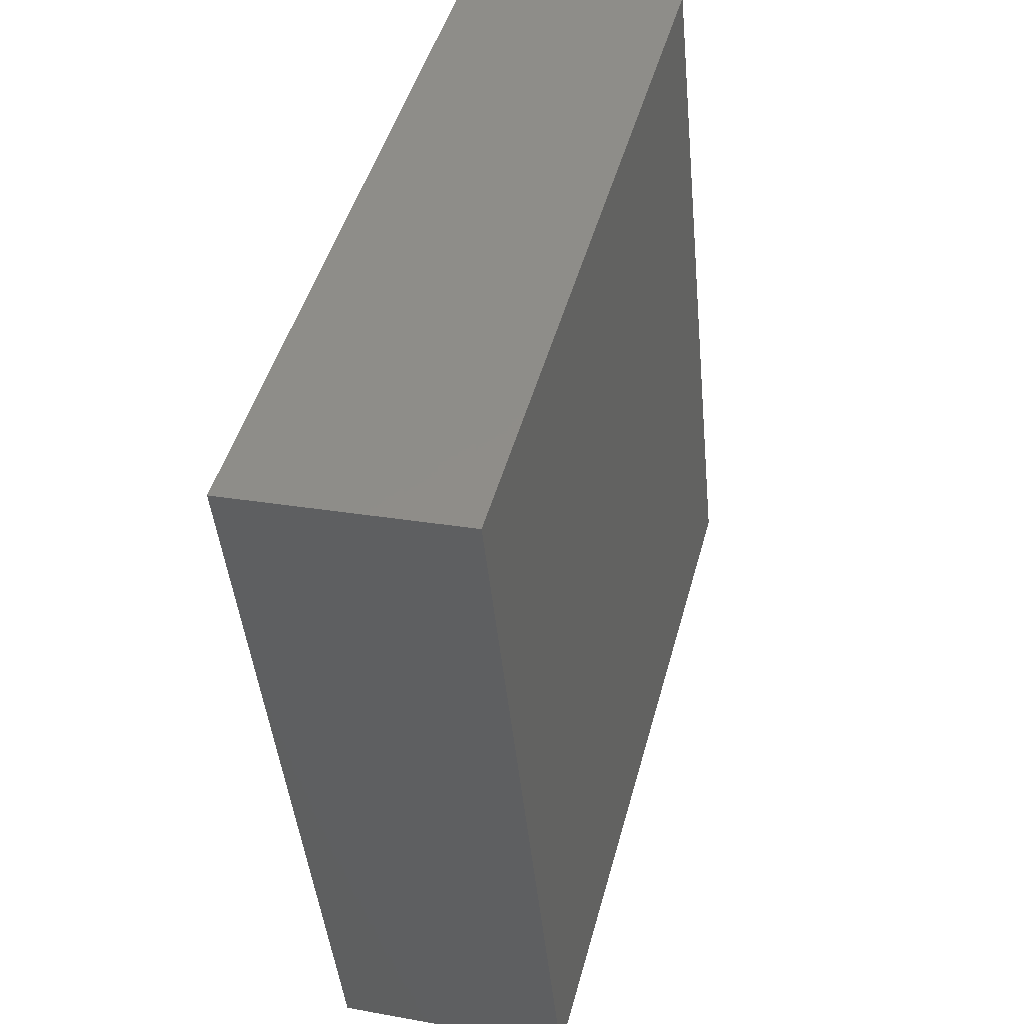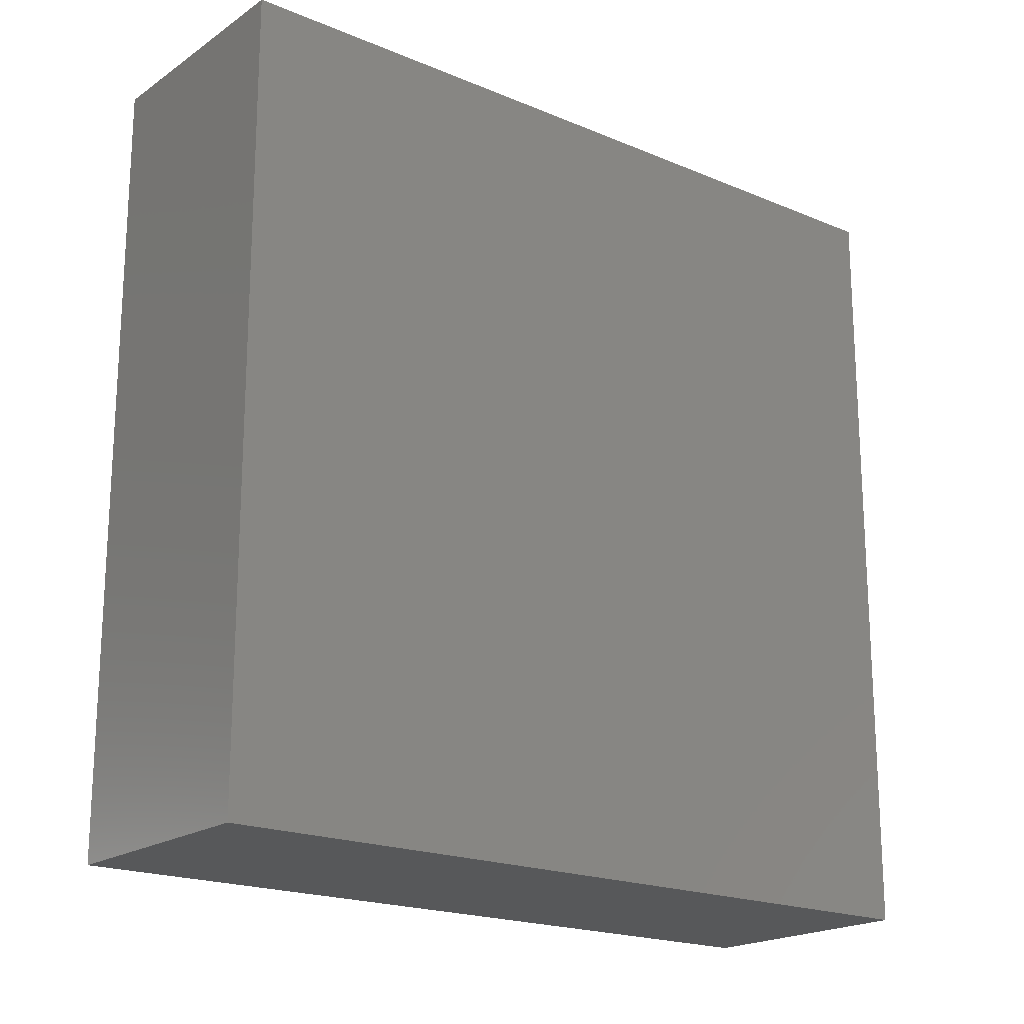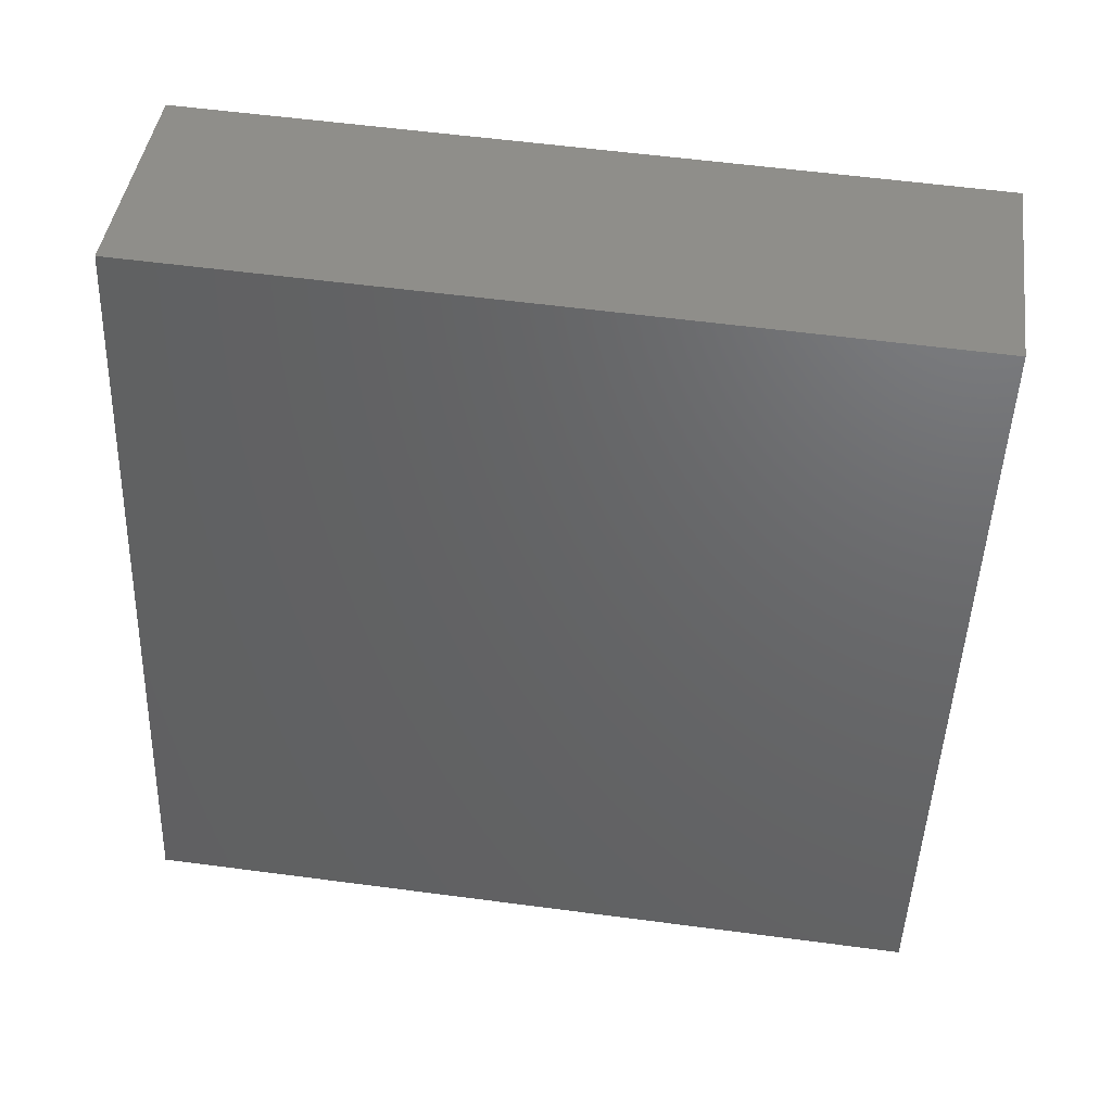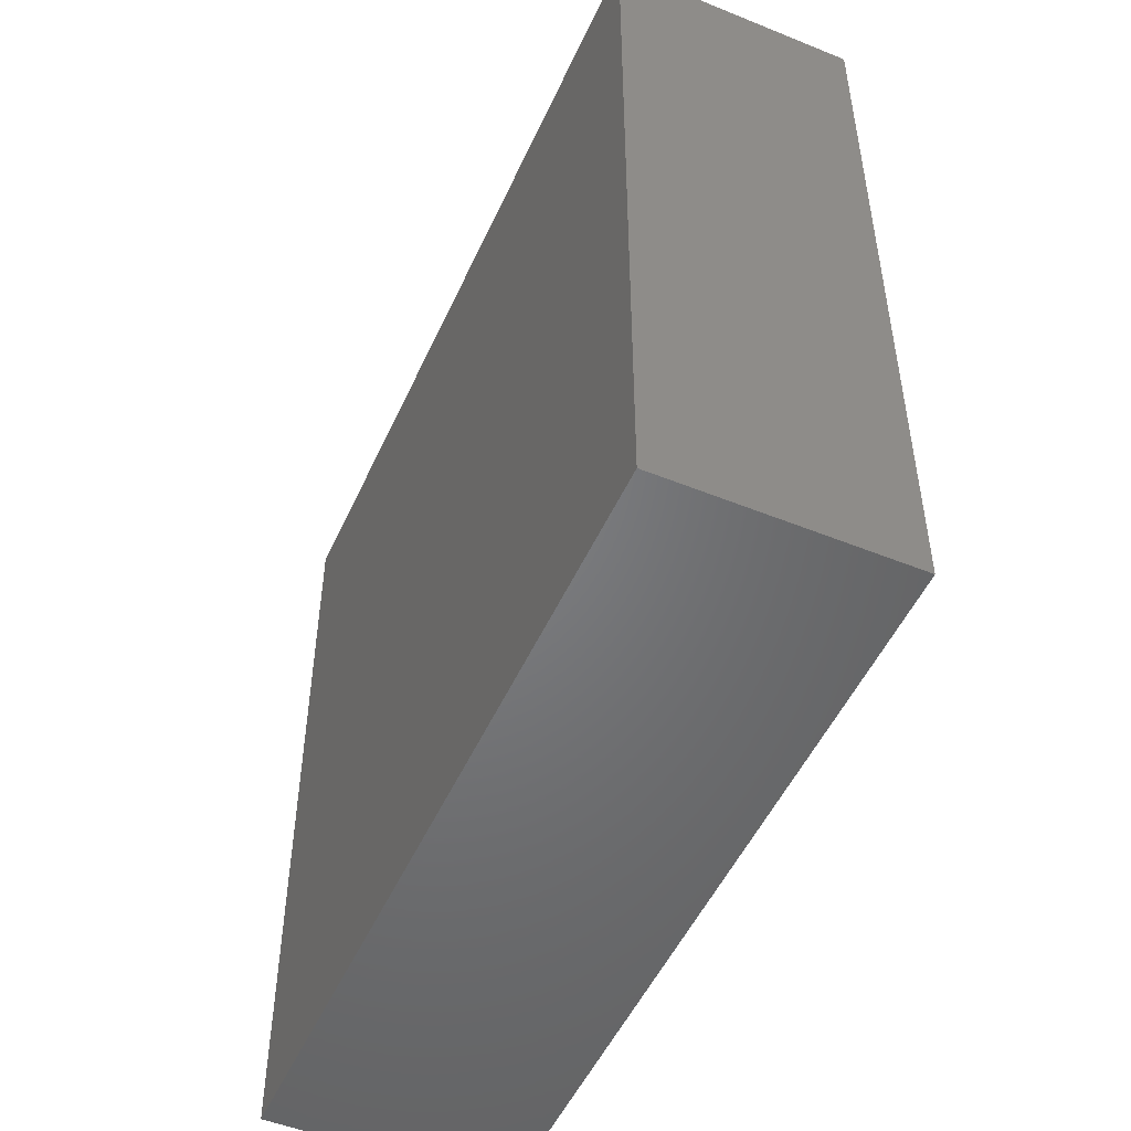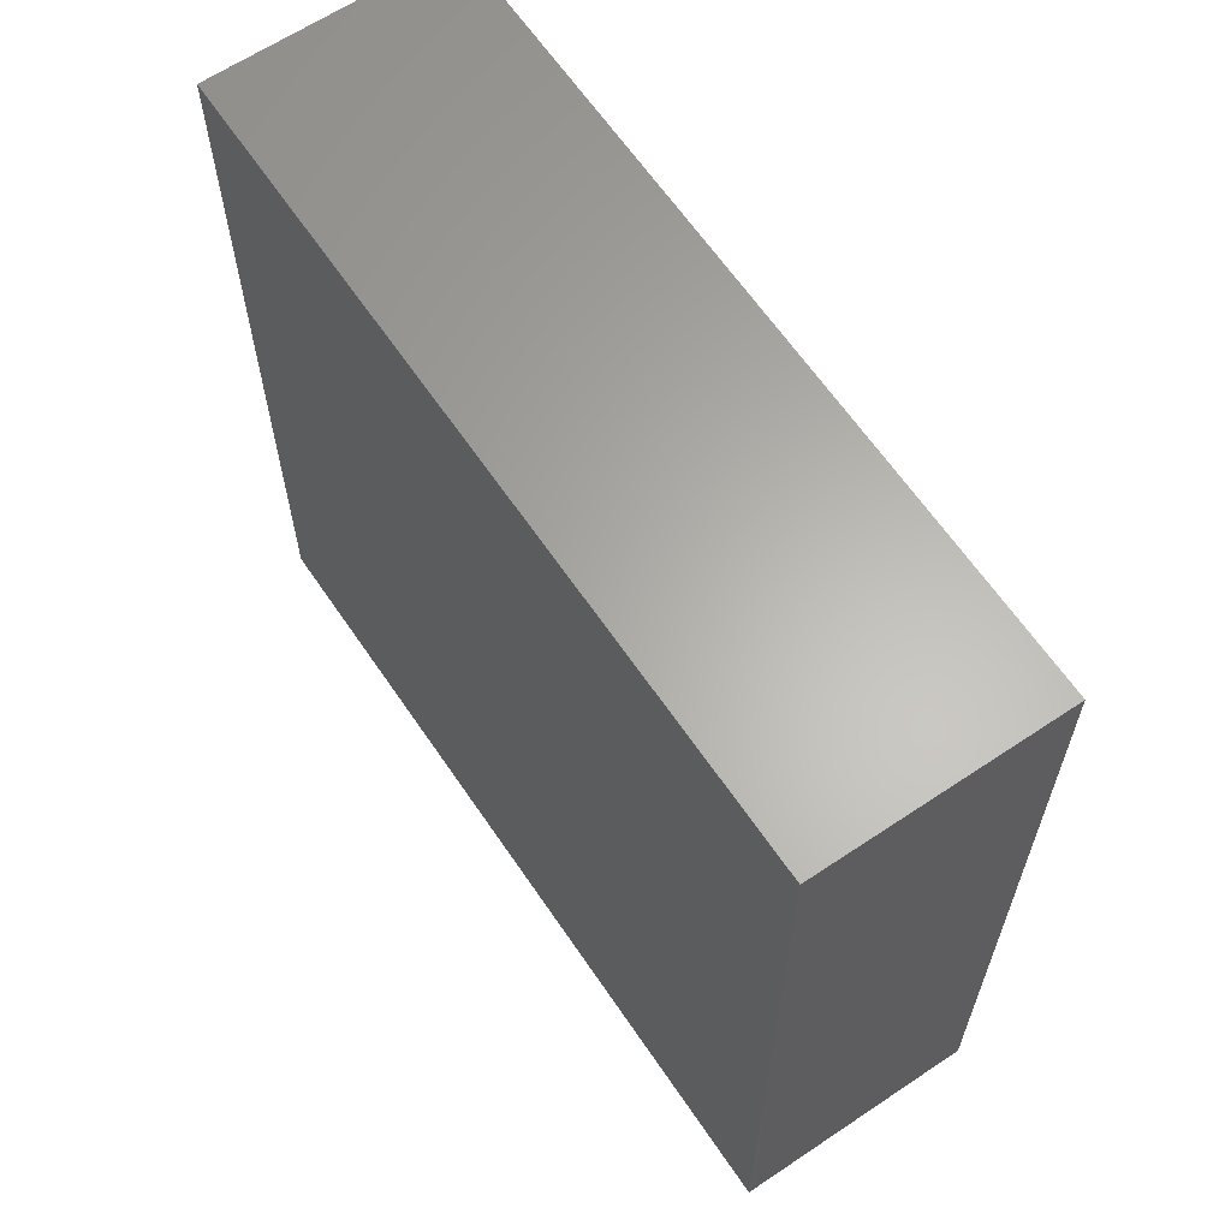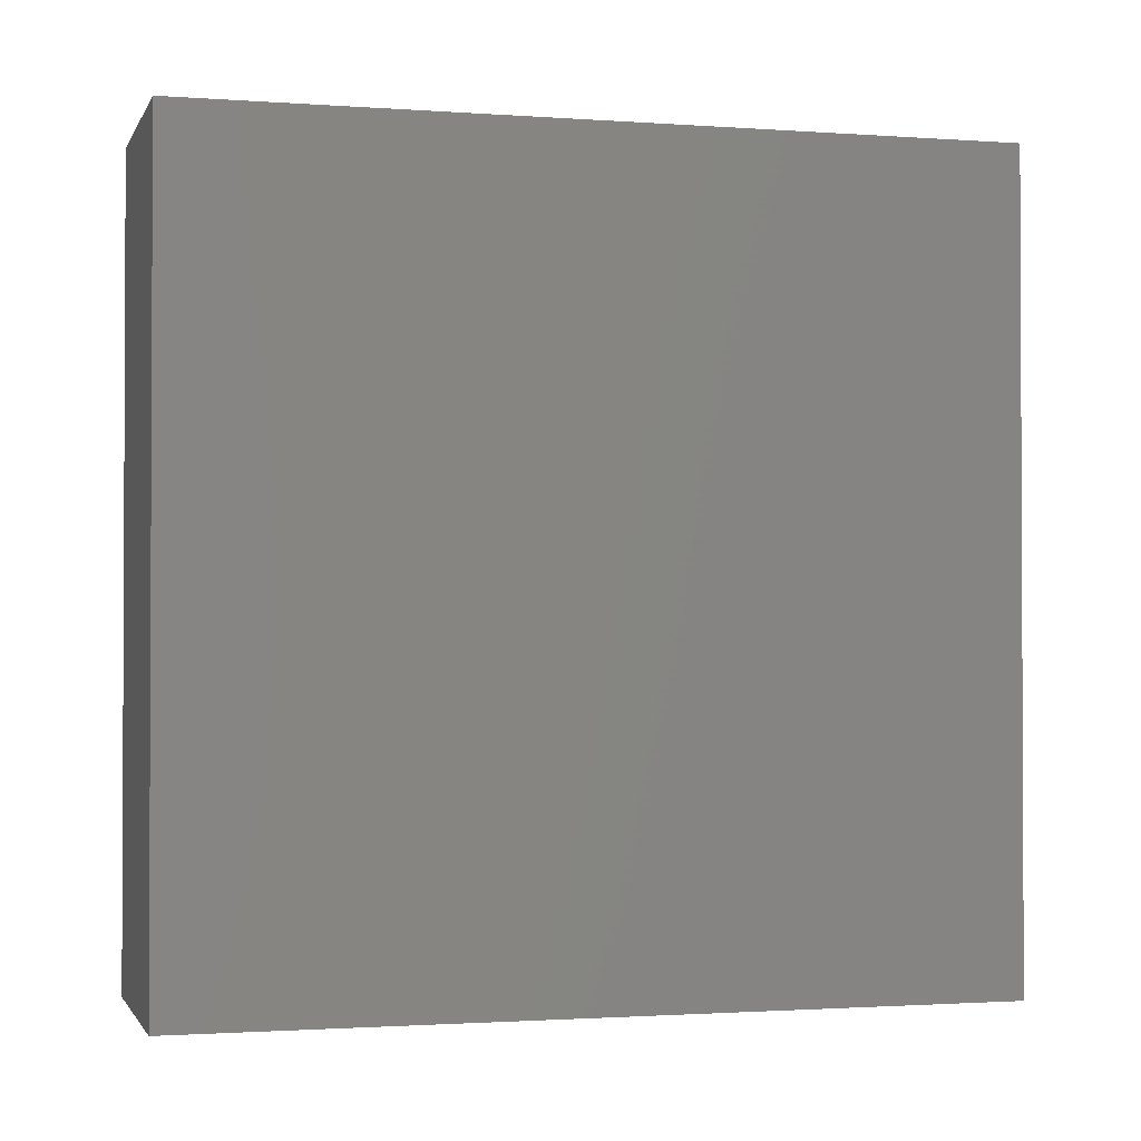
<metadata>
{"format":"stl","ext":"stl","renderer":"f3d","projection":"perspective","resolution":1024,"background":"white","views":[{"elev":-45.1,"azim":-174.4,"up":"+Z"},{"elev":-19.4,"azim":-143.3,"up":"+Y"},{"elev":57.7,"azim":97.8,"up":"+Z"},{"elev":-50.7,"azim":141.1,"up":"+Y"},{"elev":63.5,"azim":130.9,"up":"+Y"},{"elev":-1.5,"azim":59.8,"up":"+Y"}]}
</metadata>
<code>
# stl→obj: 8 verts, 12 faces
v 0.4979 -1.508 -0.2094
v 0.4979 0.1261 -0.2094
v 0.07192 0.1261 1.38
v 0.07192 -1.508 1.38
v 0.01494 -1.508 -0.3388
v -0.411 -1.508 1.251
v -0.411 0.1261 1.251
v 0.01494 0.1261 -0.3388
f 1 2 3
f 1 3 4
f 5 6 7
f 5 7 8
f 1 5 8
f 1 8 2
f 2 8 7
f 2 7 3
f 3 7 6
f 3 6 4
f 5 1 4
f 5 4 6

</code>
